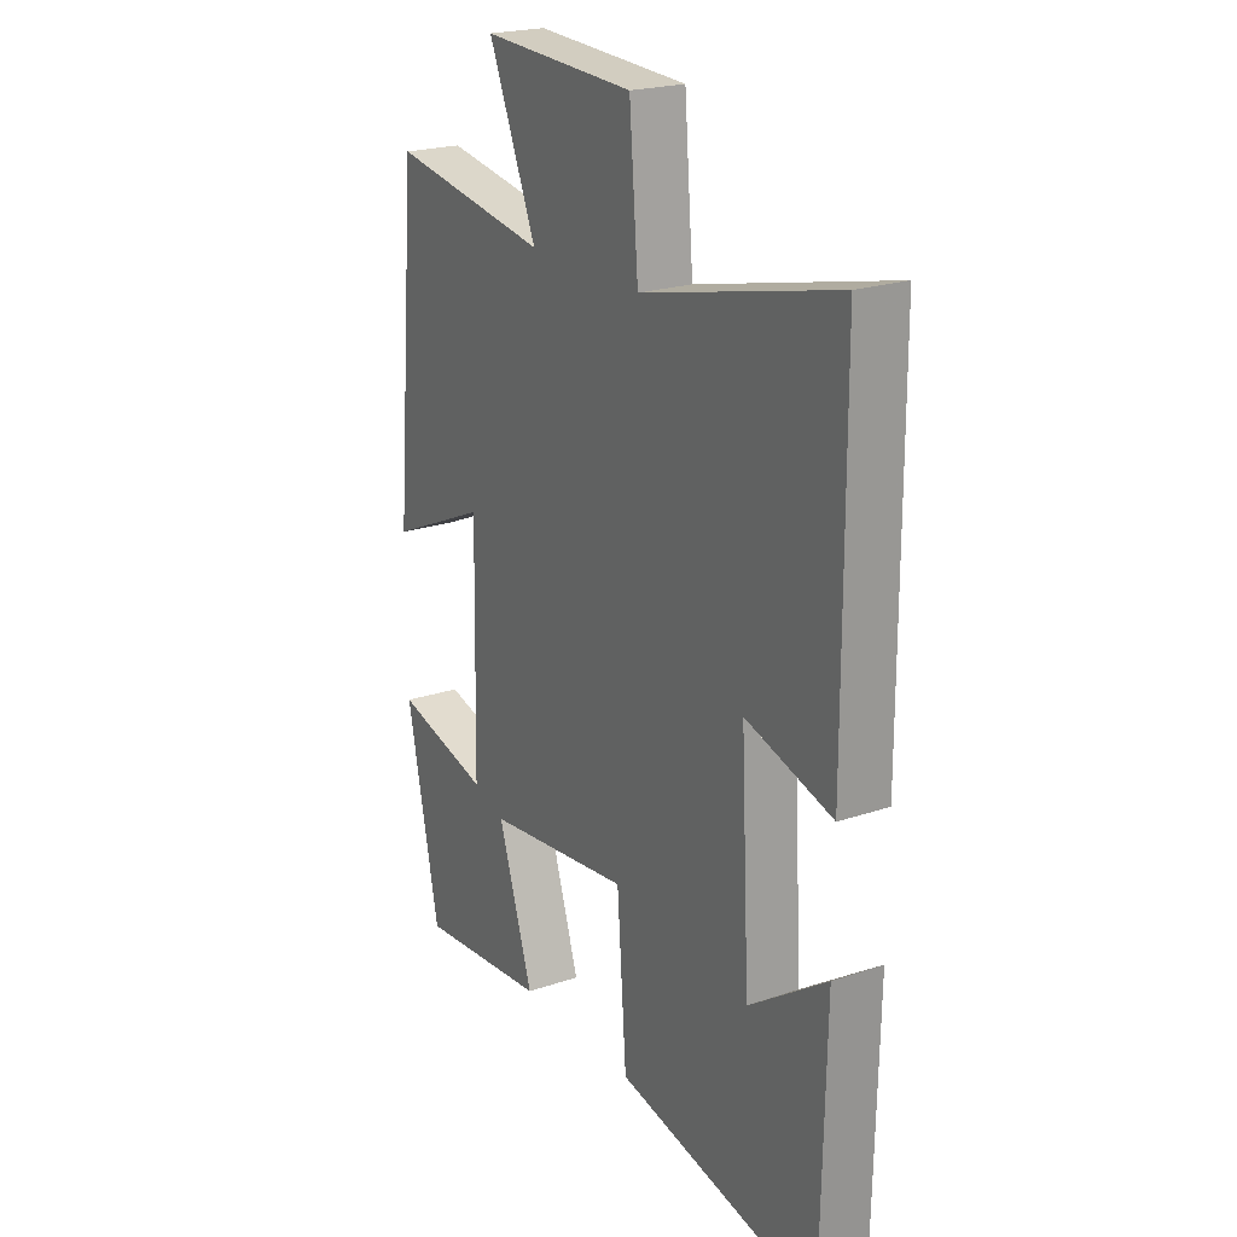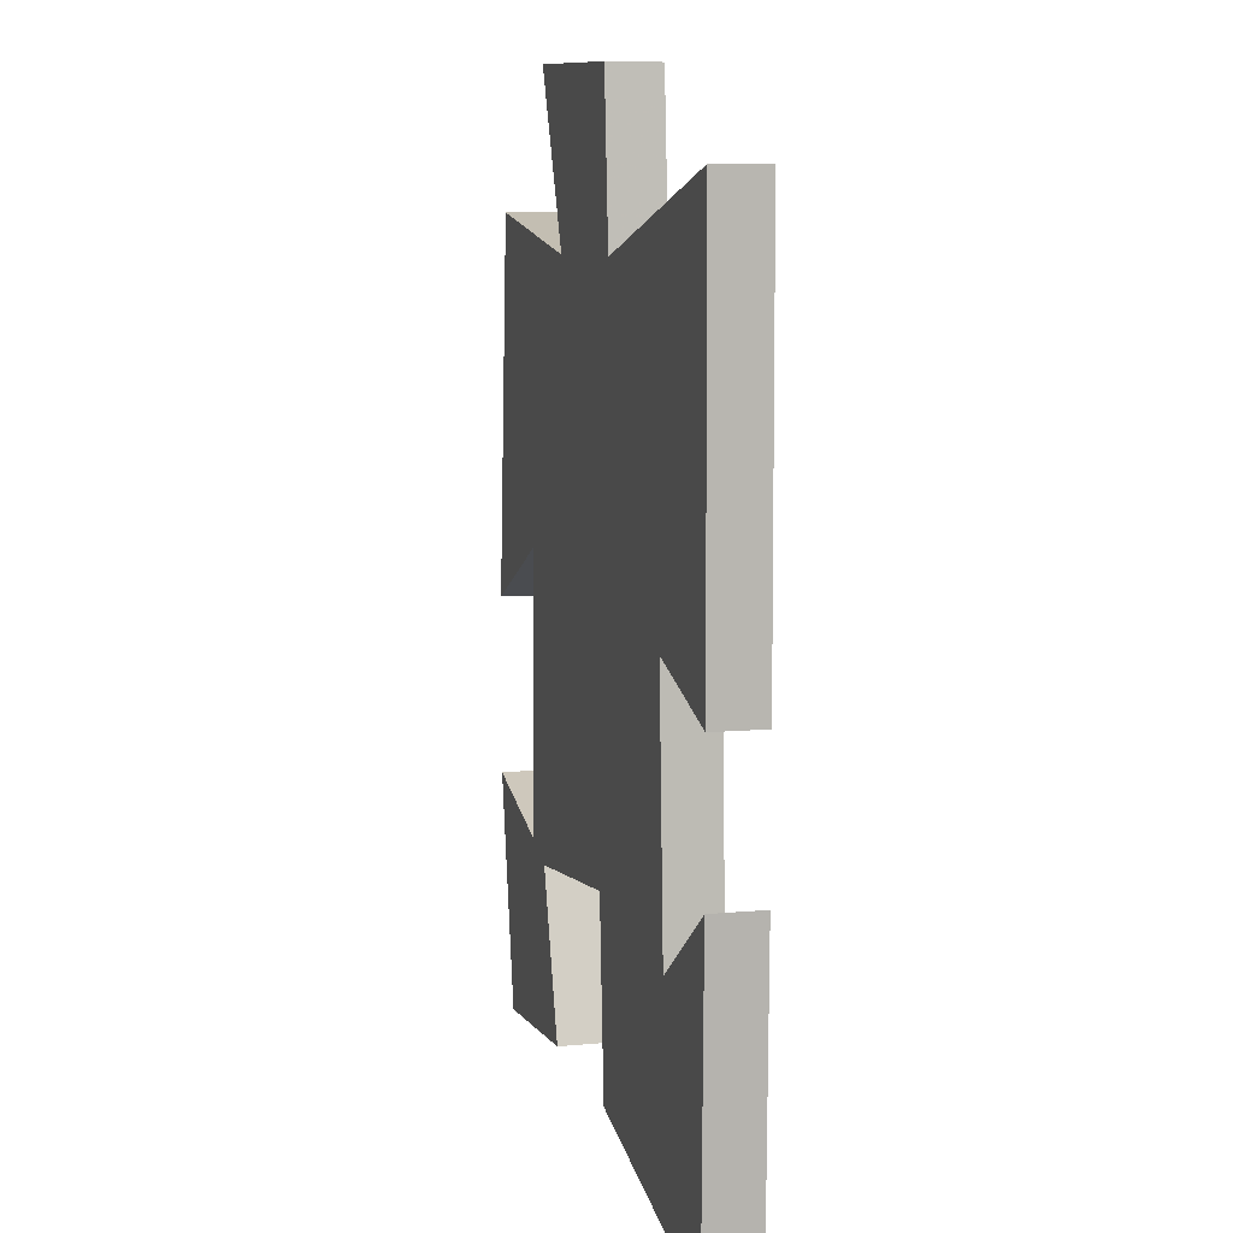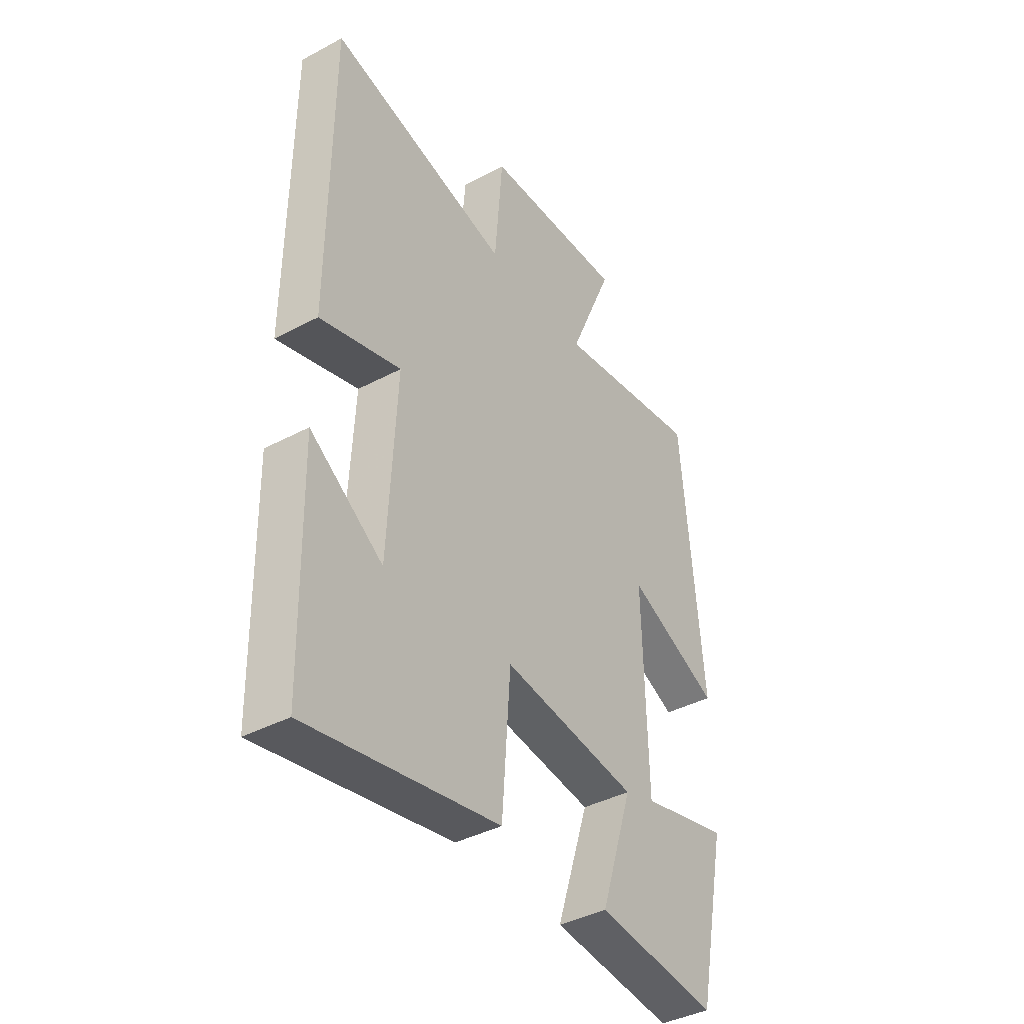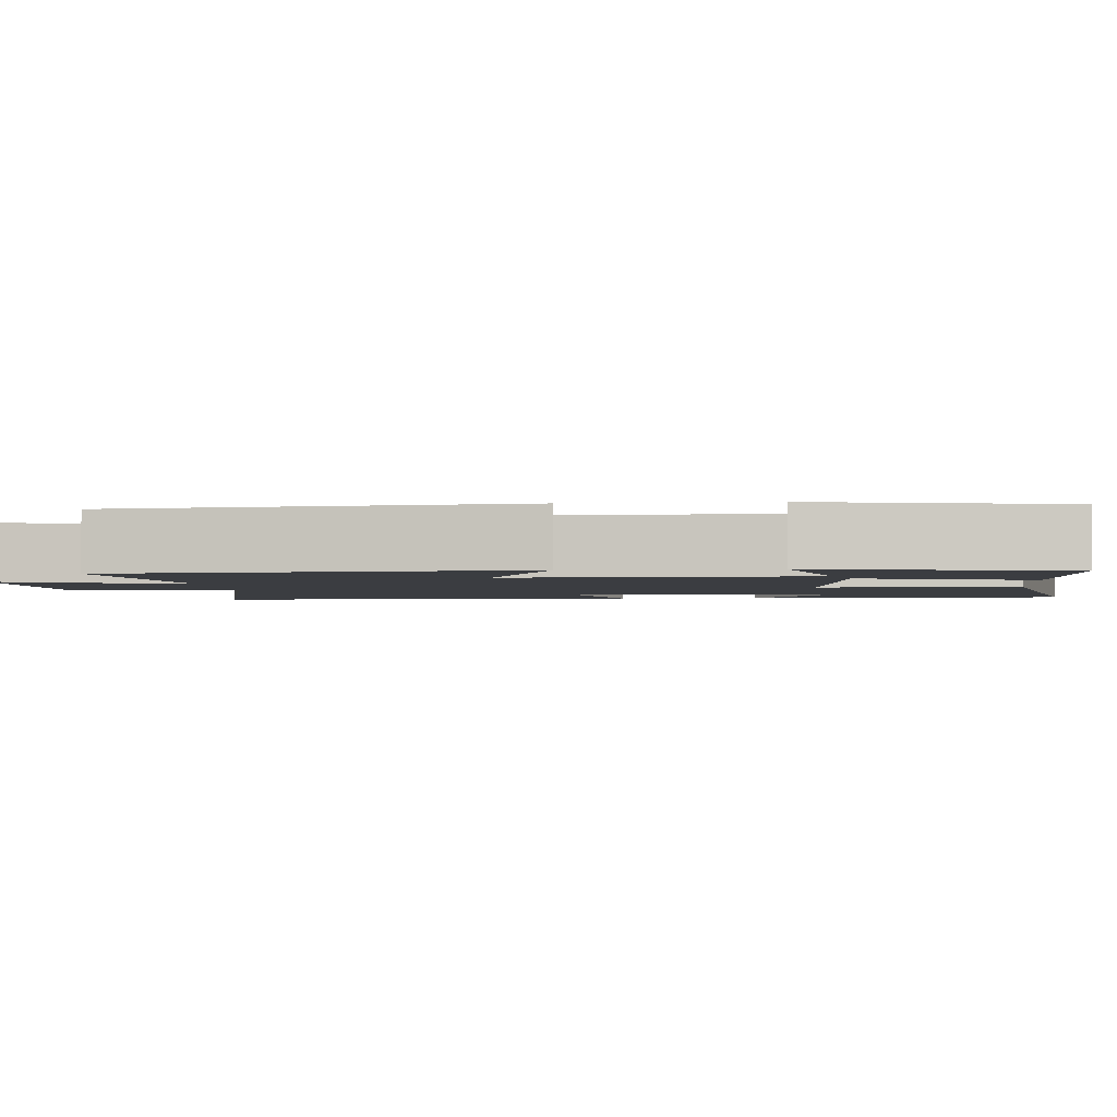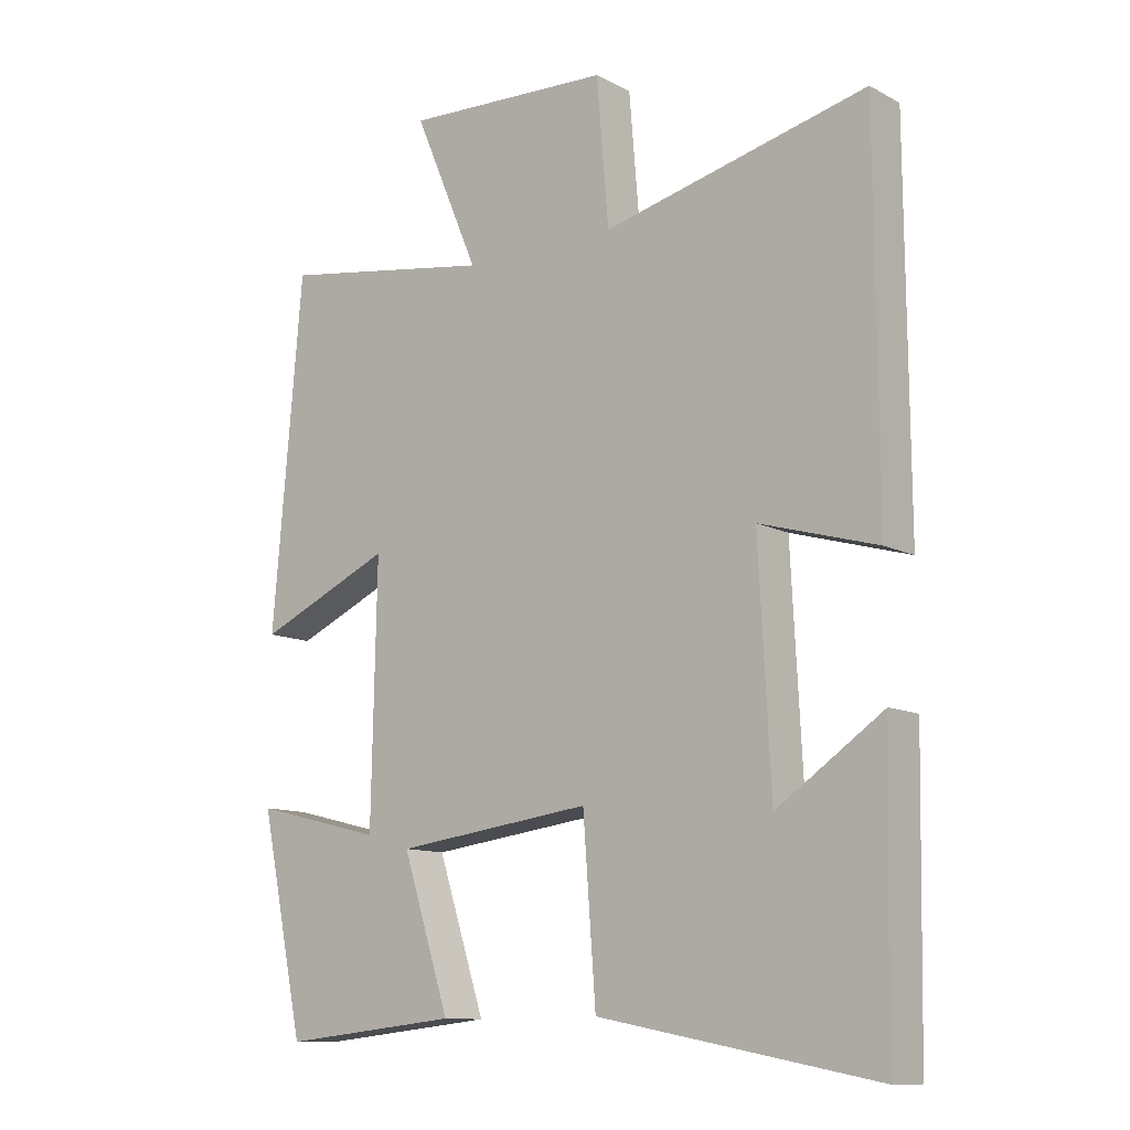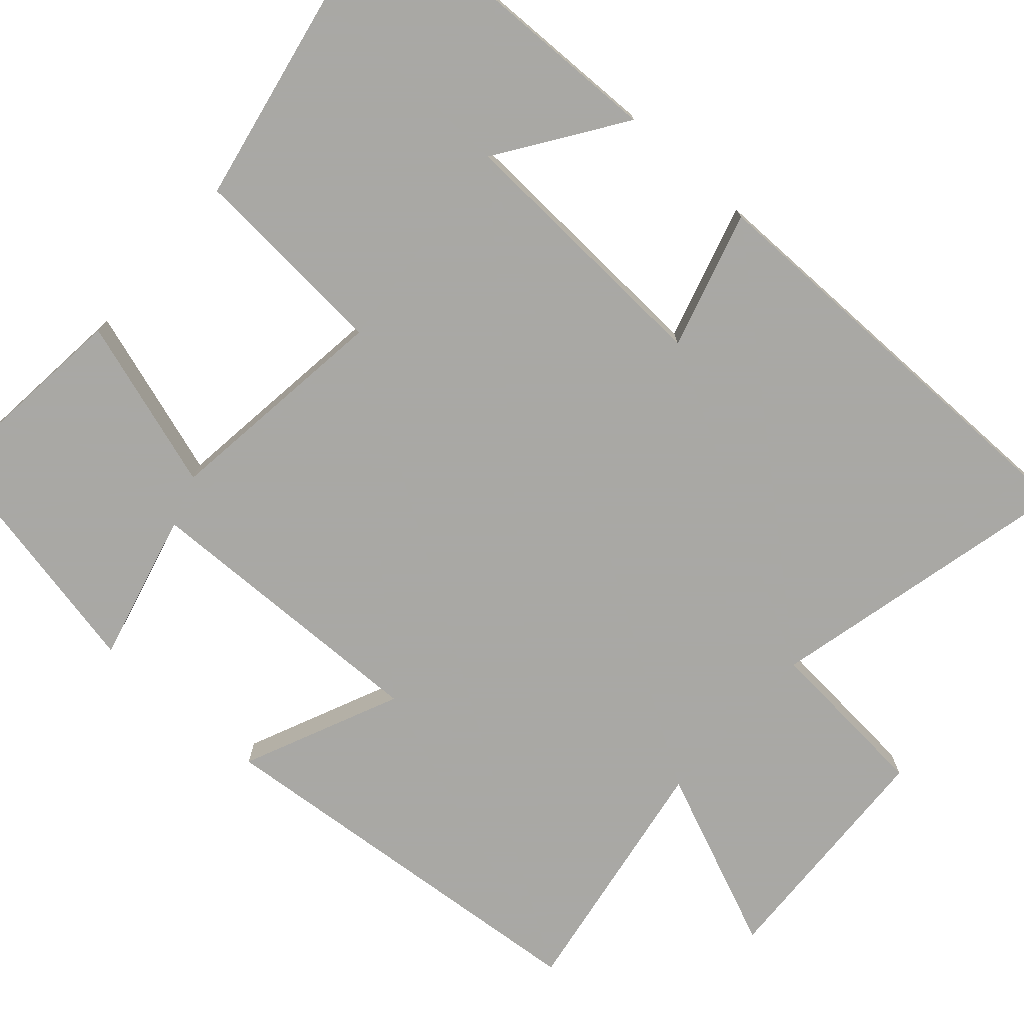
<metadata>
{"format":"obj","ext":"obj","renderer":"f3d","projection":"perspective","resolution":1024,"background":"white","views":[{"elev":22.0,"azim":-120.7,"up":"+Z"},{"elev":8.3,"azim":-104.3,"up":"+Z"},{"elev":-40.1,"azim":-56.7,"up":"+Z"},{"elev":-2.6,"azim":95.4,"up":"+Y"},{"elev":-11.4,"azim":-141.2,"up":"+Z"},{"elev":-75.0,"azim":-131.5,"up":"+Y"}]}
</metadata>
<code>
v 0.455 0.07 0.552
v 0.5 0.07 0.034
v 0.298 0.07 0.124
v 0.306 0.07 -0.258
v 0.5 0.07 -0.21
v 0.434 0.07 -0.528
v 0.168 0.07 -0.5
v 0.239 0.07 -0.28
v -0.057 0.07 -0.242
v -0.076 0.07 -0.5
v -0.492 0.07 -0.579
v -0.5 0.07 -0.158
v -0.341 0.07 -0.267
v -0.323 0.07 0.081
v -0.5 0.07 0.03
v -0.497 0.07 0.595
v -0.1 0.07 0.5
v -0.082 0.07 0.717
v 0.23 0.07 0.731
v 0.132 0.07 0.5
v 0.455 0 0.552
v 0.5 0 0.034
v 0.298 0 0.124
v 0.306 0 -0.258
v 0.5 0 -0.21
v 0.434 0 -0.528
v 0.168 0 -0.5
v 0.239 0 -0.28
v -0.057 0 -0.242
v -0.076 0 -0.5
v -0.492 0 -0.579
v -0.5 0 -0.158
v -0.341 0 -0.267
v -0.323 0 0.081
v -0.5 0 0.03
v -0.497 0 0.595
v -0.1 0 0.5
v -0.082 0 0.717
v 0.23 0 0.731
v 0.132 0 0.5
f 17 18 19 20
f 14 15 16 17
f 13 14 17 20
f 10 11 12 13
f 9 10 13
f 9 13 20 1
f 6 7 8
f 5 6 8
f 4 5 8
f 3 4 8 9
f 1 2 3
f 1 3 9
f 40 39 38 37
f 37 36 35 34
f 40 37 34 33
f 33 32 31 30
f 33 30 29
f 21 40 33 29
f 28 27 26
f 28 26 25
f 28 25 24
f 29 28 24 23
f 23 22 21
f 29 23 21
f 1 21 22 2
f 2 22 23 3
f 3 23 24 4
f 4 24 25 5
f 5 25 26 6
f 6 26 27 7
f 7 27 28 8
f 8 28 29 9
f 9 29 30 10
f 10 30 31 11
f 11 31 32 12
f 12 32 33 13
f 13 33 34 14
f 14 34 35 15
f 15 35 36 16
f 16 36 37 17
f 17 37 38 18
f 18 38 39 19
f 19 39 40 20
f 20 40 21 1

</code>
